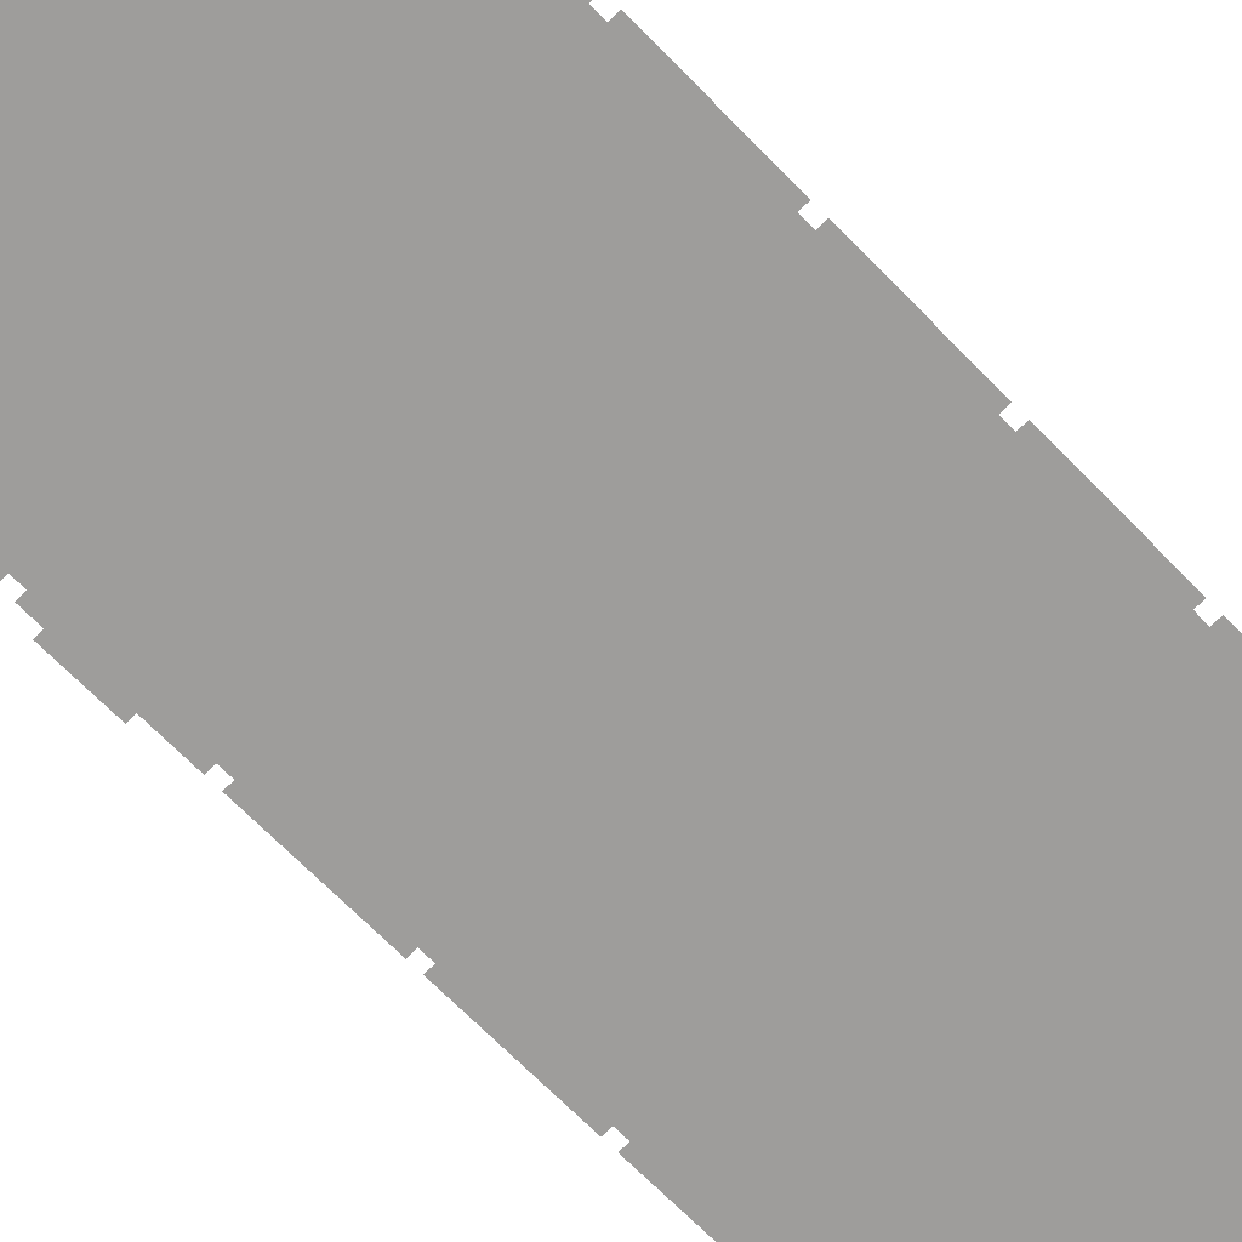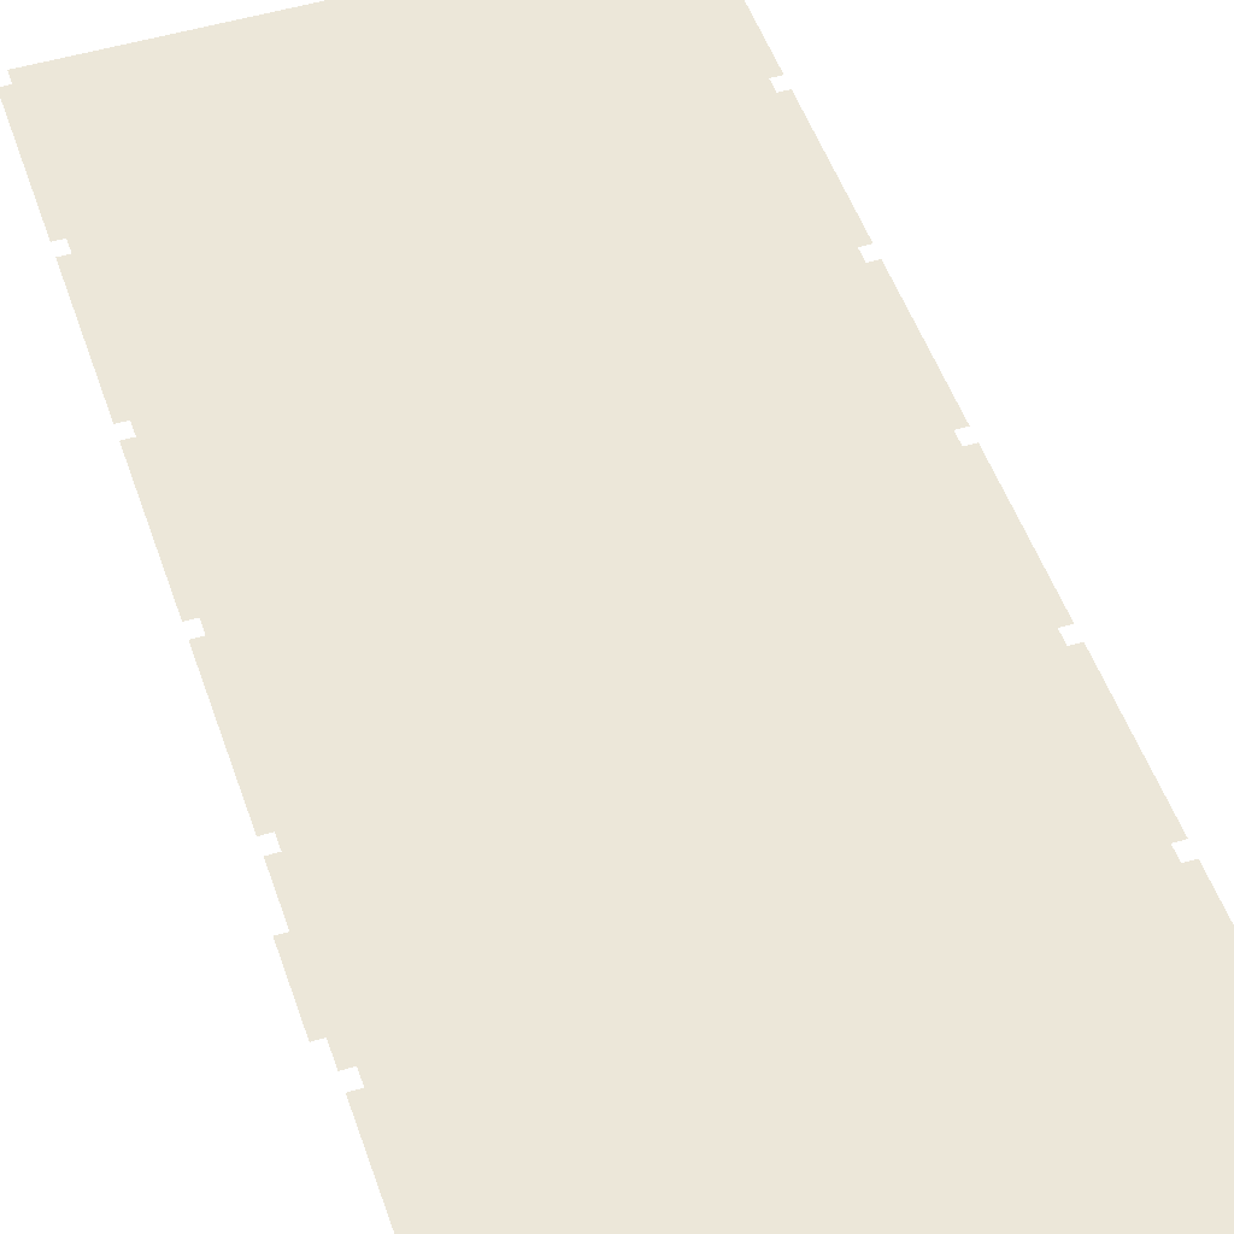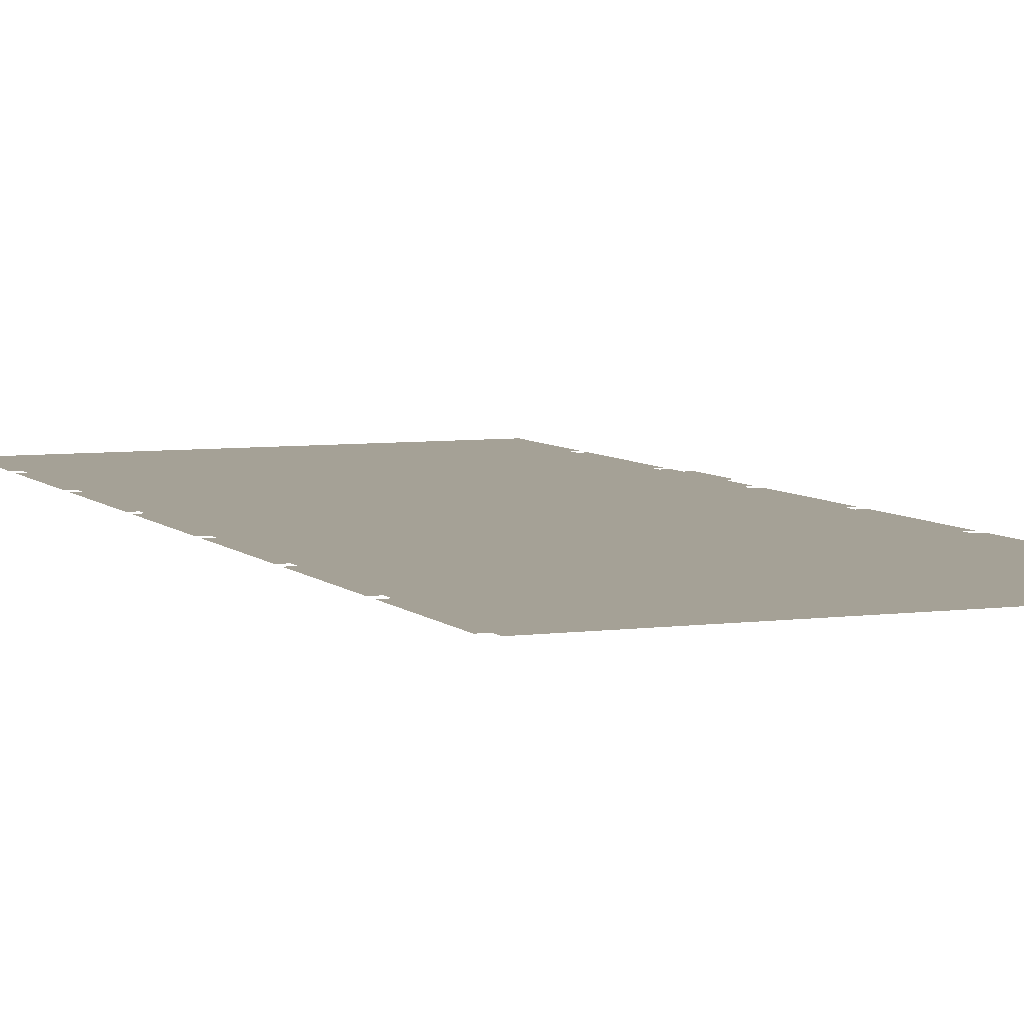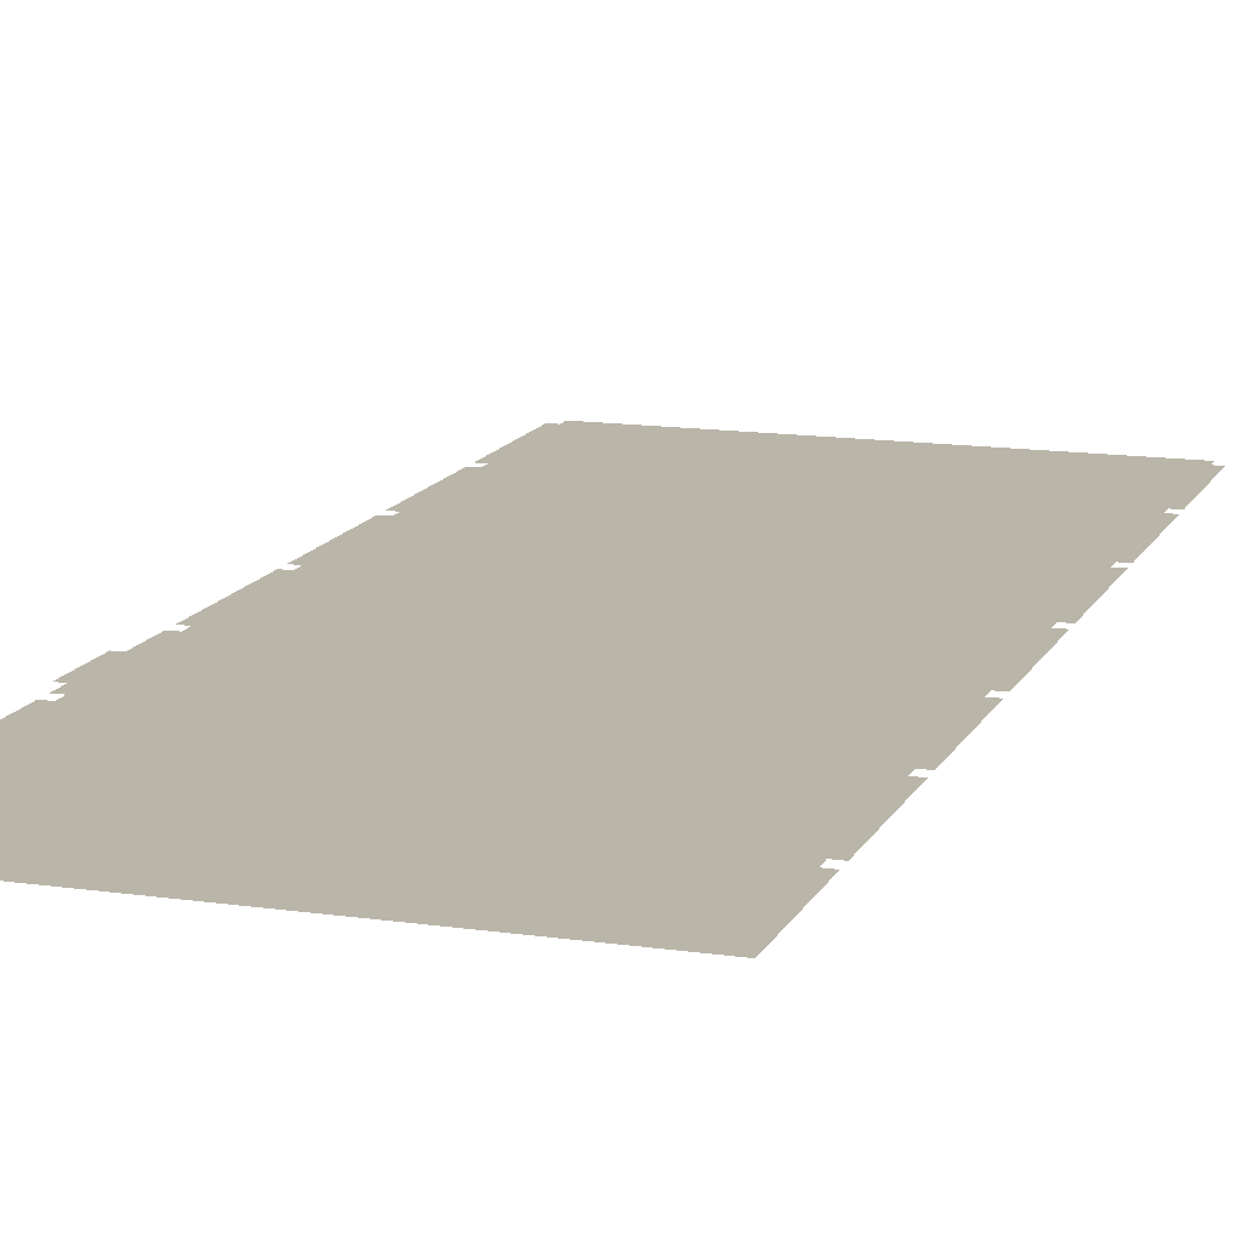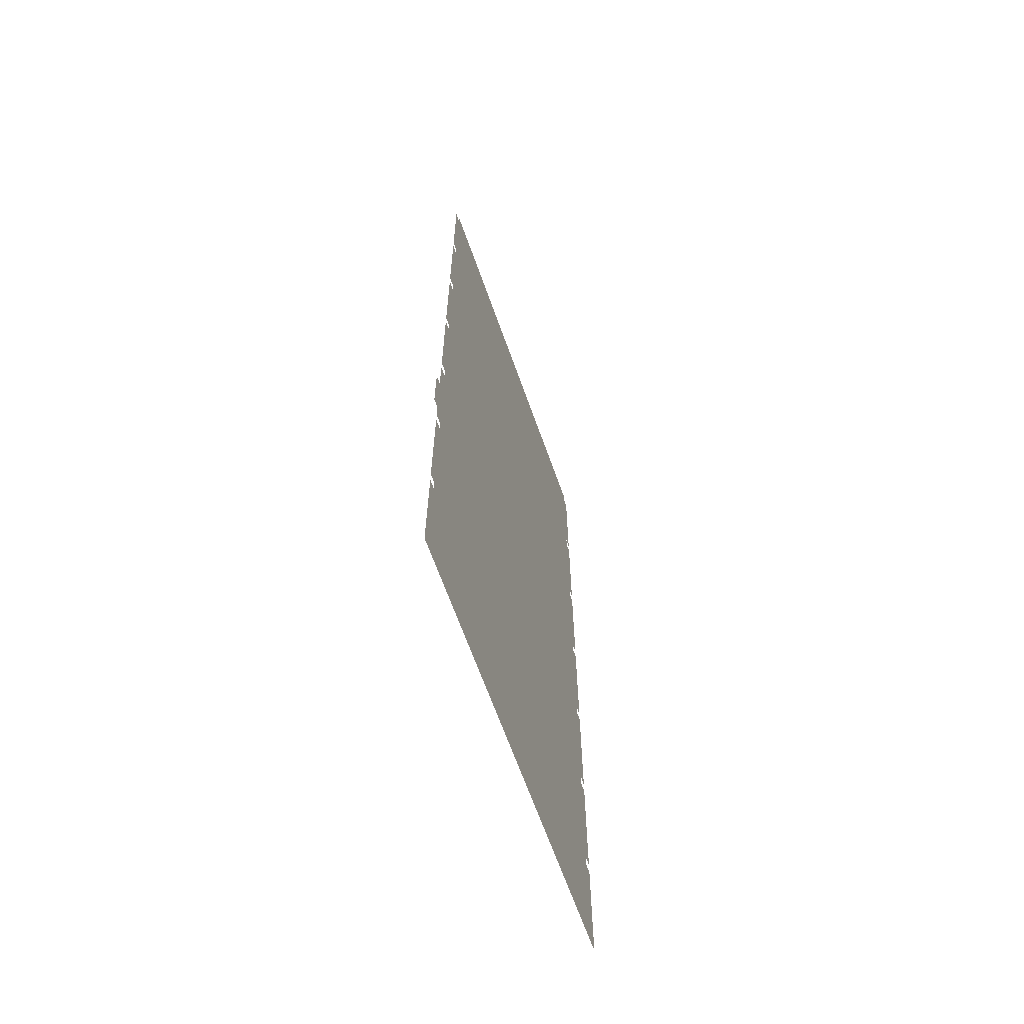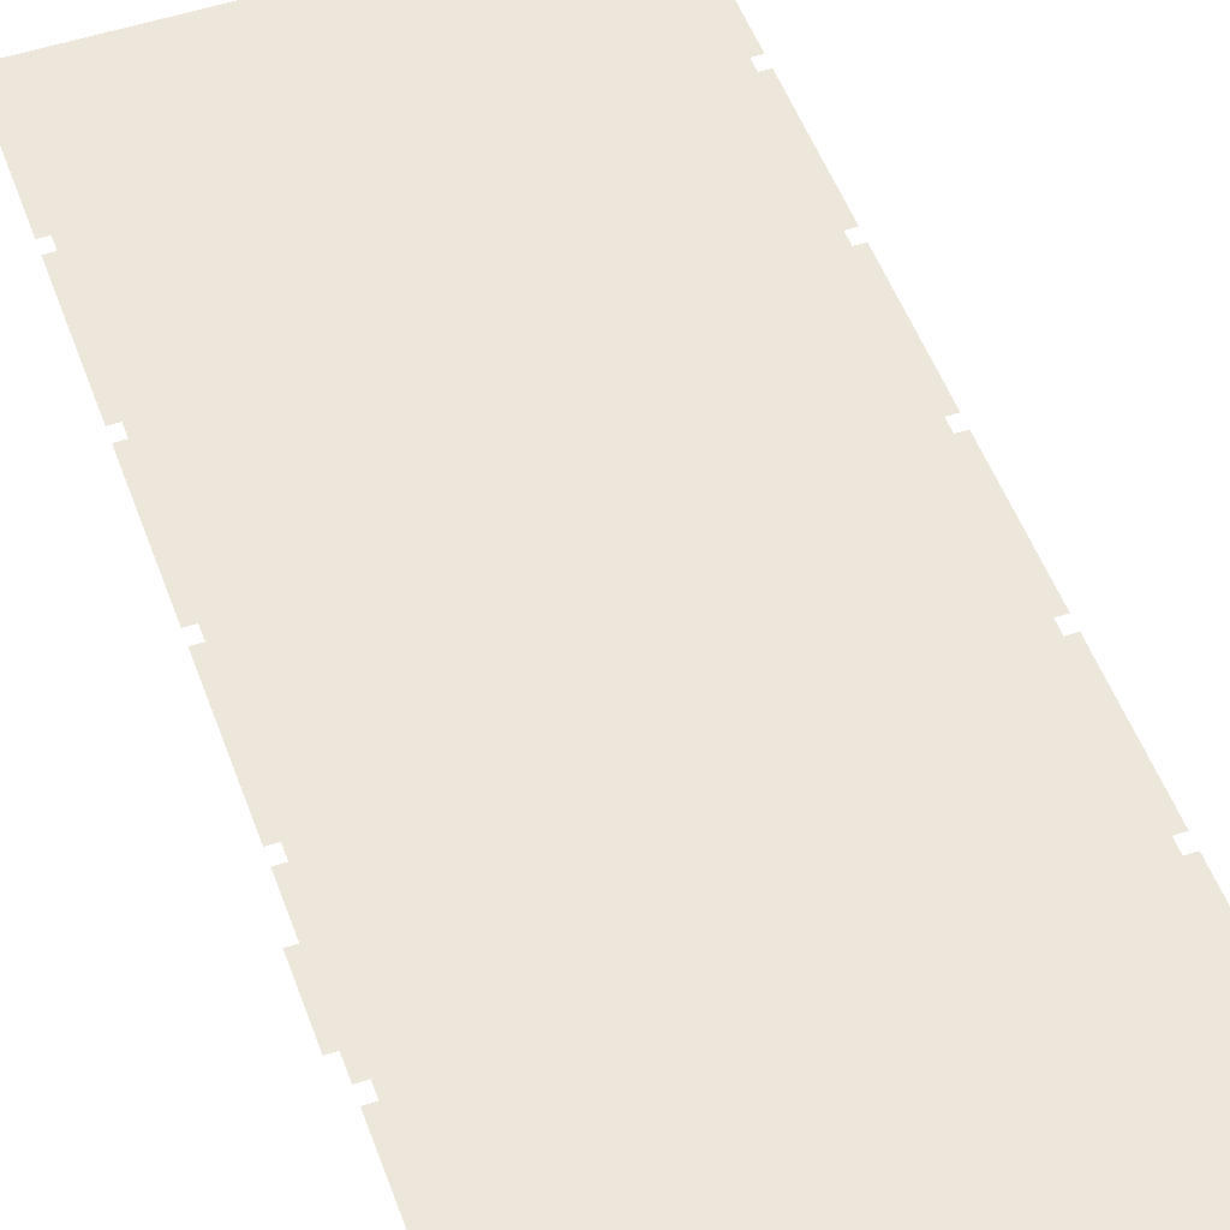
<metadata>
{"format":"obj","ext":"obj","renderer":"f3d","projection":"perspective","resolution":1024,"background":"white","views":[{"elev":-70.5,"azim":44.6,"up":"+Z"},{"elev":49.7,"azim":-18.4,"up":"+Z"},{"elev":6.0,"azim":157.7,"up":"+Z"},{"elev":13.6,"azim":18.3,"up":"+Z"},{"elev":-66.1,"azim":-70.4,"up":"+Y"},{"elev":51.7,"azim":-19.8,"up":"+Z"}]}
</metadata>
<code>
v 2.316 -0.5376 2.289e-08
v 2.316 -0.4674 1.907e-08
v 2.325 -0.5376 1.526e-08
v 2.325 -0.4674 1.144e-08
v 2.783 -0.05545 0
v 2.793 -0.08689 0
v 2.783 -0.08689 0
v 2.793 -0.05545 0
v 2.783 0.02329 0
v 2.793 0.02329 0
v 2.783 0.05681 0
v 2.793 0.05681 0
v 2.335 -0.05545 0
v 2.335 -0.08689 8.488e-09
v 2.335 0.02329 0
v 2.335 0.05681 8.488e-09
v 2.335 0.07059 8.488e-09
v 2.783 0.07059 0
v 2.325 -0.05545 1.264e-08
v 2.325 -0.08689 1.264e-08
v 2.325 0.02329 1.264e-08
v 2.325 0.05681 1.264e-08
v 2.783 -0.1007 5.722e-09
v 2.335 -0.1007 8.488e-09
v 2.783 -0.1342 0
v 2.793 -0.1342 0
v 2.793 -0.2129 0
v 2.783 -0.2129 0
v 2.793 -0.2444 0
v 2.783 -0.2444 0
v 2.793 -0.1007 0
v 2.335 -0.2129 0
v 2.335 -0.2444 8.488e-09
v 2.335 -0.1342 0
v 2.325 -0.2129 1.264e-08
v 2.325 -0.2444 1.264e-08
v 2.325 -0.1342 1.264e-08
v 2.325 -0.1007 1.264e-08
v 2.783 -0.2581 0
v 2.335 -0.2581 8.488e-09
v 2.783 -0.2917 0
v 2.793 -0.2917 0
v 2.793 -0.3704 0
v 2.783 -0.3704 0
v 2.793 -0.4018 0
v 2.783 -0.4018 0
v 2.793 -0.2581 0
v 2.335 -0.3704 0
v 2.335 -0.4018 8.488e-09
v 2.335 -0.2917 0
v 2.325 -0.3704 1.264e-08
v 2.325 -0.4018 1.264e-08
v 2.325 -0.2917 1.264e-08
v 2.325 -0.2581 1.264e-08
v 2.783 -0.4156 0
v 2.335 -0.4156 8.488e-09
v 2.783 -0.4492 0
v 2.793 -0.4491 0
v 2.793 -0.5279 0
v 2.783 -0.5279 0
v 2.793 -0.5593 0
v 2.783 -0.5593 0
v 2.793 -0.4156 0
v 2.335 -0.5279 0
v 2.335 -0.5593 8.488e-09
v 2.335 -0.4492 0
v 2.325 -0.5279 2.527e-08
v 2.325 -0.5593 1.264e-08
v 2.325 -0.4492 2.527e-08
v 2.325 -0.4156 1.264e-08
v 2.783 -0.5731 0
v 2.335 -0.5731 8.488e-09
v 2.783 -0.6066 0
v 2.793 -0.6066 0
v 2.793 -0.6854 0
v 2.783 -0.6854 0
v 2.793 -0.7168 0
v 2.783 -0.7168 0
v 2.793 -0.5731 0
v 2.335 -0.6854 0
v 2.335 -0.7168 8.488e-09
v 2.335 -0.6066 0
v 2.325 -0.6854 2.527e-08
v 2.325 -0.7168 1.264e-08
v 2.325 -0.6066 2.527e-08
v 2.325 -0.5731 1.264e-08
v 2.783 -0.7306 0
v 2.335 -0.7306 8.488e-09
v 2.783 -0.7641 0
v 2.793 -0.7641 0
v 2.793 -0.8429 0
v 2.783 -0.8429 0
v 2.793 -0.8625 0
v 2.783 -0.8625 0
v 2.793 -0.7306 0
v 2.335 -0.8429 0
v 2.335 -0.8625 0
v 2.335 -0.7641 0
v 2.325 -0.8429 2.527e-08
v 2.325 -0.8625 5.651e-08
v 2.325 -0.7641 2.527e-08
v 2.325 -0.7306 1.264e-08
v 2.783 0.102 0
v 2.793 0.07059 0
v 2.793 0.102 0
v 2.783 0.1808 0
v 2.793 0.1808 0
v 2.783 0.2143 0
v 2.793 0.2143 0
v 2.335 0.102 0
v 2.335 0.1808 0
v 2.335 0.2143 7.629e-09
v 2.335 0.2281 3.052e-08
v 2.783 0.2281 0
v 2.325 0.102 1.144e-08
v 2.325 0.07059 7.629e-09
v 2.325 0.1808 1.144e-08
v 2.325 0.2143 1.144e-08
g KitchenFloor.obj
f 1 3 2
f 4 2 3
f 5 7 6
f 6 8 5
f 9 5 8
f 8 10 9
f 11 9 10
f 10 12 11
f 7 5 13
f 13 14 7
f 15 13 5
f 5 9 15
f 16 15 9
f 9 11 16
f 17 16 11
f 11 18 17
f 14 13 19
f 19 20 14
f 21 19 13
f 13 15 21
f 22 21 15
f 15 16 22
f 23 7 14
f 14 24 23
f 25 23 24
f 23 25 26
f 27 26 25
f 25 28 27
f 29 27 28
f 28 30 29
f 26 31 23
f 30 28 32
f 32 33 30
f 34 32 28
f 28 25 34
f 24 34 25
f 33 32 35
f 35 36 33
f 37 35 32
f 32 34 37
f 38 37 34
f 34 24 38
f 39 30 33
f 33 40 39
f 41 39 40
f 39 41 42
f 43 42 41
f 41 44 43
f 45 43 44
f 44 46 45
f 42 47 39
f 46 44 48
f 48 49 46
f 50 48 44
f 44 41 50
f 40 50 41
f 49 48 51
f 51 52 49
f 53 51 48
f 48 50 53
f 54 53 50
f 50 40 54
f 55 46 49
f 49 56 55
f 57 55 56
f 55 57 58
f 59 58 57
f 57 60 59
f 61 59 60
f 60 62 61
f 58 63 55
f 62 60 64
f 64 65 62
f 66 64 60
f 60 57 66
f 56 66 57
f 65 64 67
f 67 68 65
f 69 67 64
f 64 66 69
f 70 69 66
f 66 56 70
f 71 62 65
f 65 72 71
f 73 71 72
f 71 73 74
f 75 74 73
f 73 76 75
f 77 75 76
f 76 78 77
f 74 79 71
f 78 76 80
f 80 81 78
f 82 80 76
f 76 73 82
f 72 82 73
f 81 80 83
f 83 84 81
f 85 83 80
f 80 82 85
f 86 85 82
f 82 72 86
f 87 78 81
f 81 88 87
f 89 87 88
f 87 89 90
f 91 90 89
f 89 92 91
f 93 91 92
f 92 94 93
f 90 95 87
f 94 92 96
f 96 97 94
f 98 96 92
f 92 89 98
f 88 98 89
f 97 96 99
f 99 100 97
f 101 99 96
f 96 98 101
f 102 101 98
f 98 88 102
f 103 18 104
f 104 105 103
f 106 103 105
f 105 107 106
f 108 106 107
f 107 109 108
f 18 103 110
f 110 17 18
f 111 110 103
f 103 106 111
f 112 111 106
f 106 108 112
f 113 112 108
f 108 114 113
f 17 110 115
f 115 116 17
f 117 115 110
f 110 111 117
f 118 117 111
f 111 112 118

</code>
